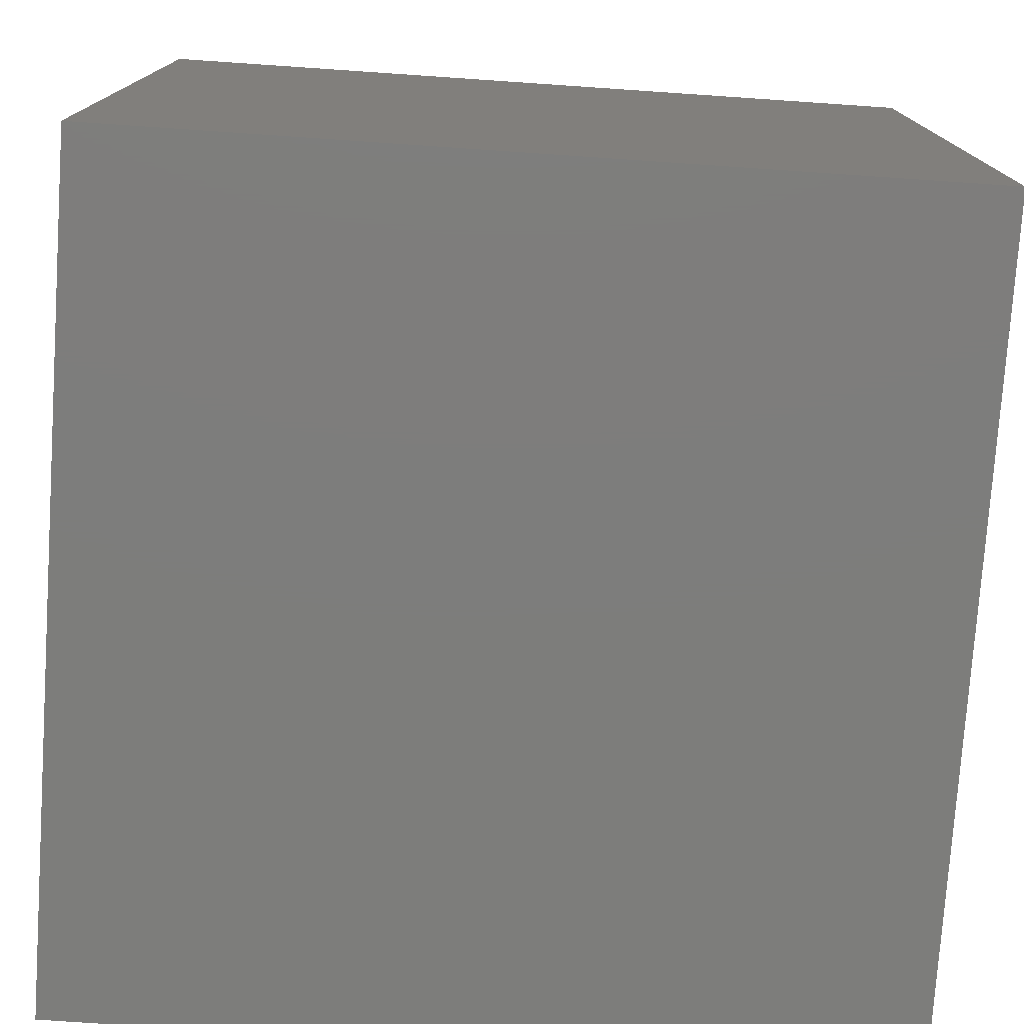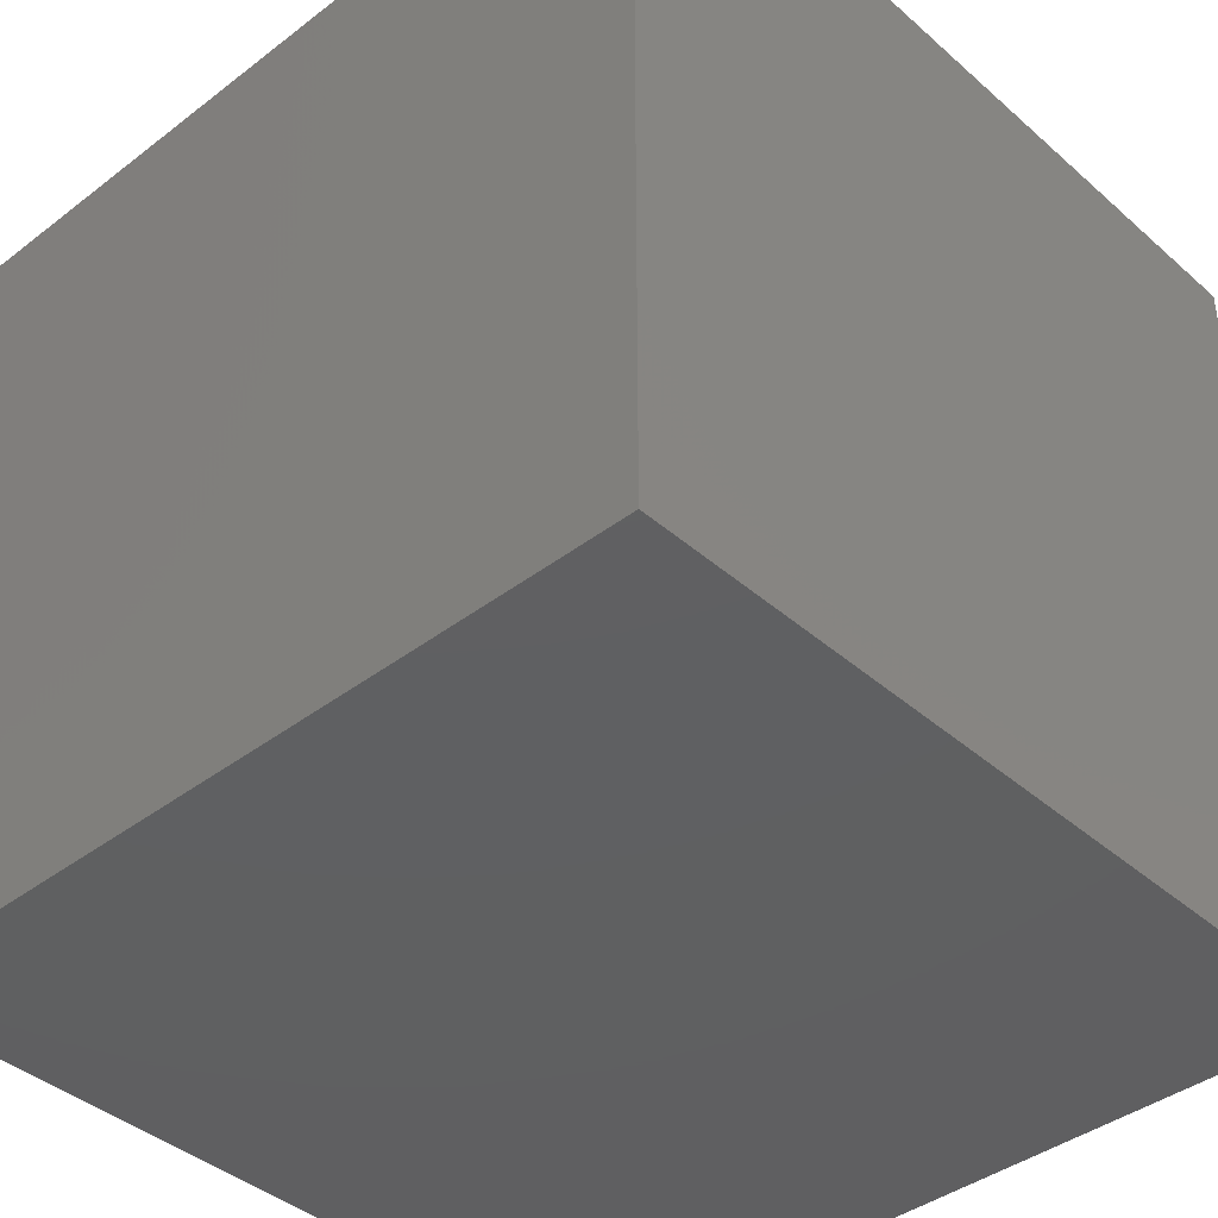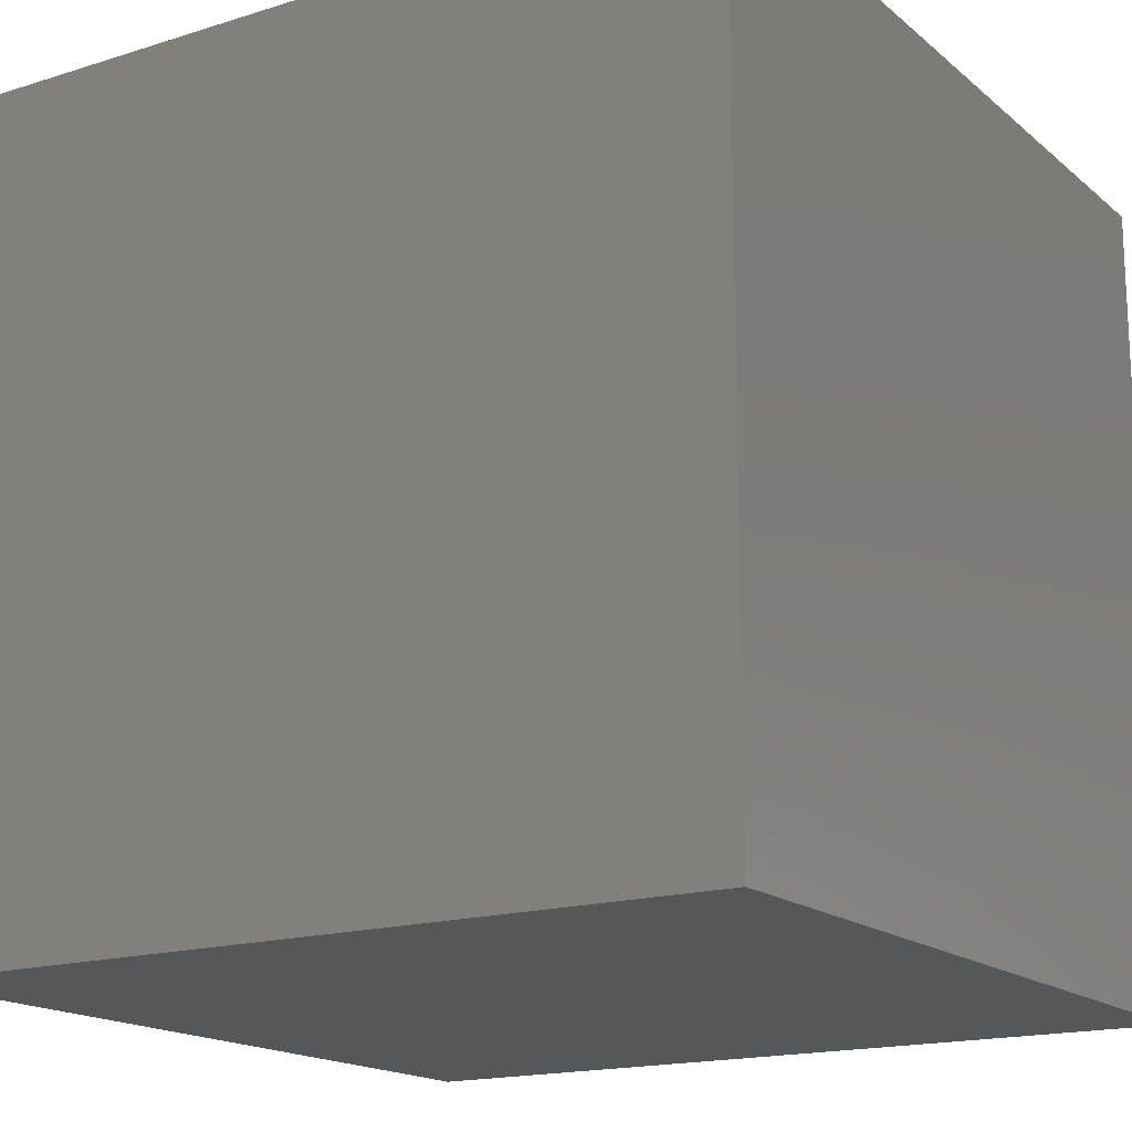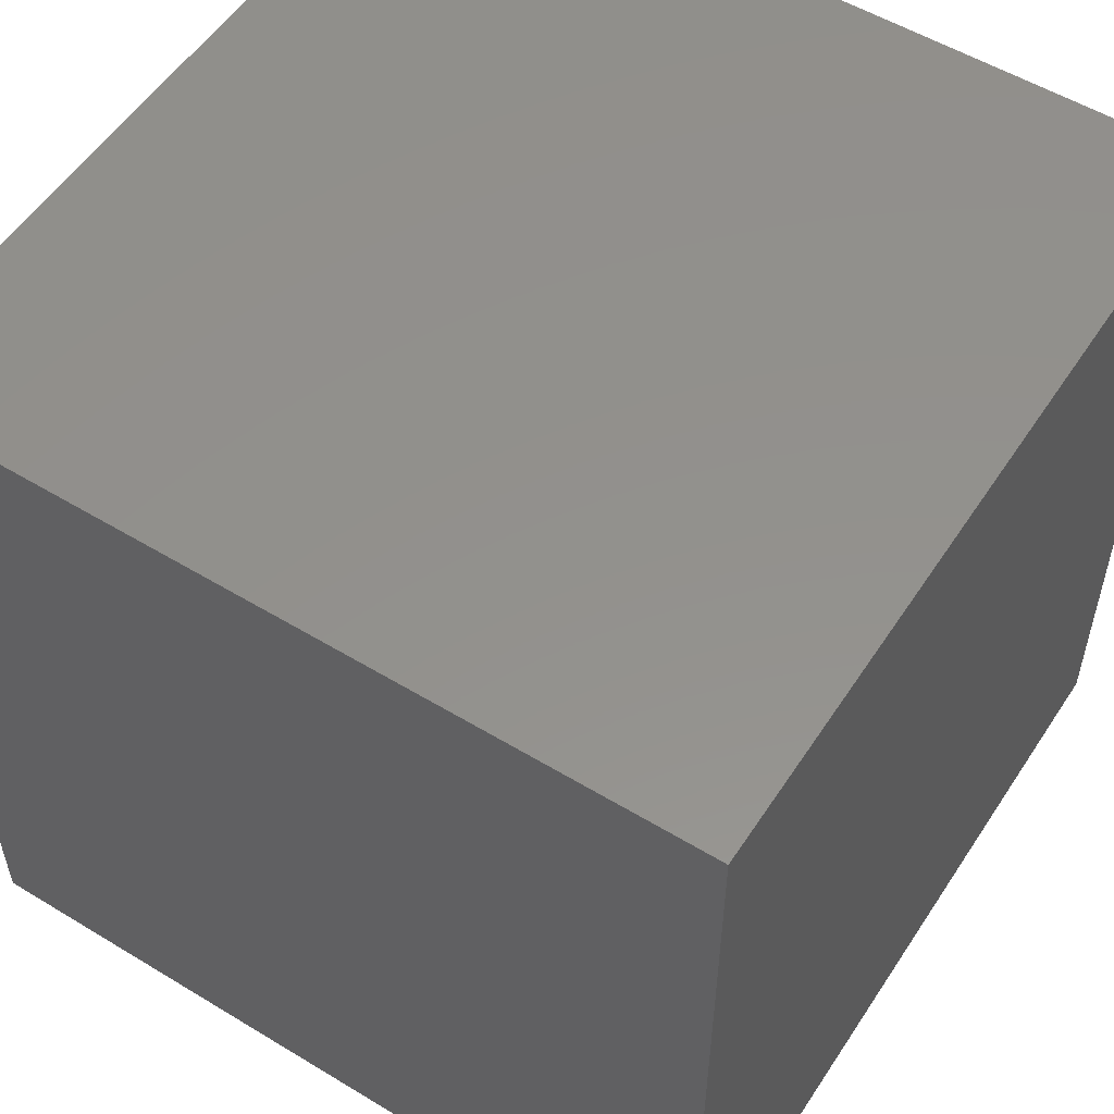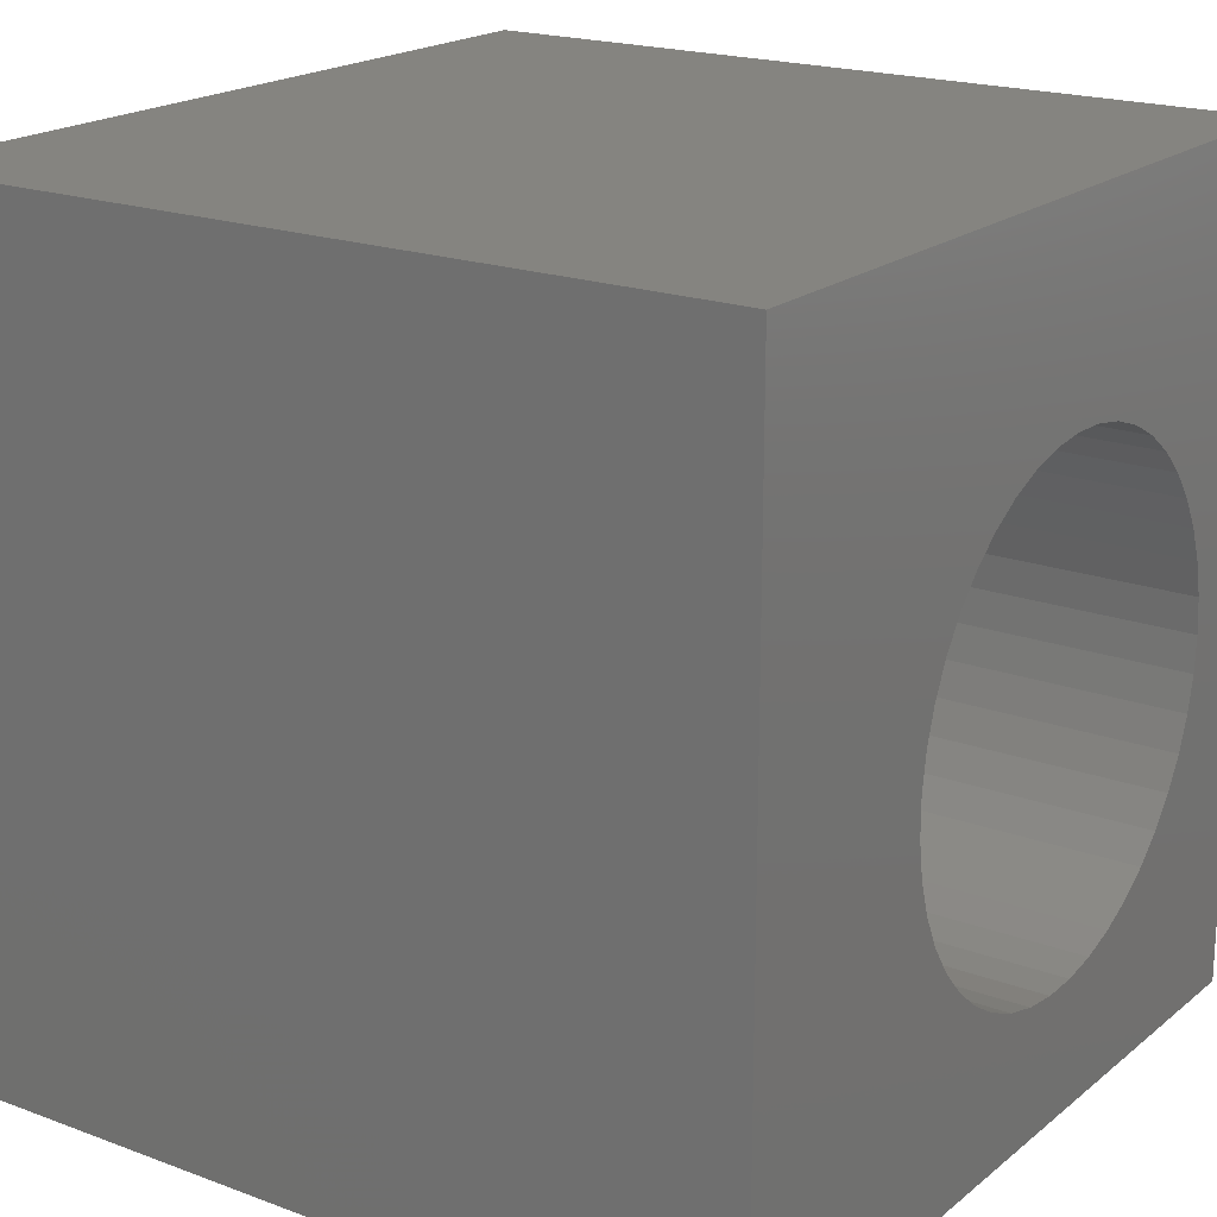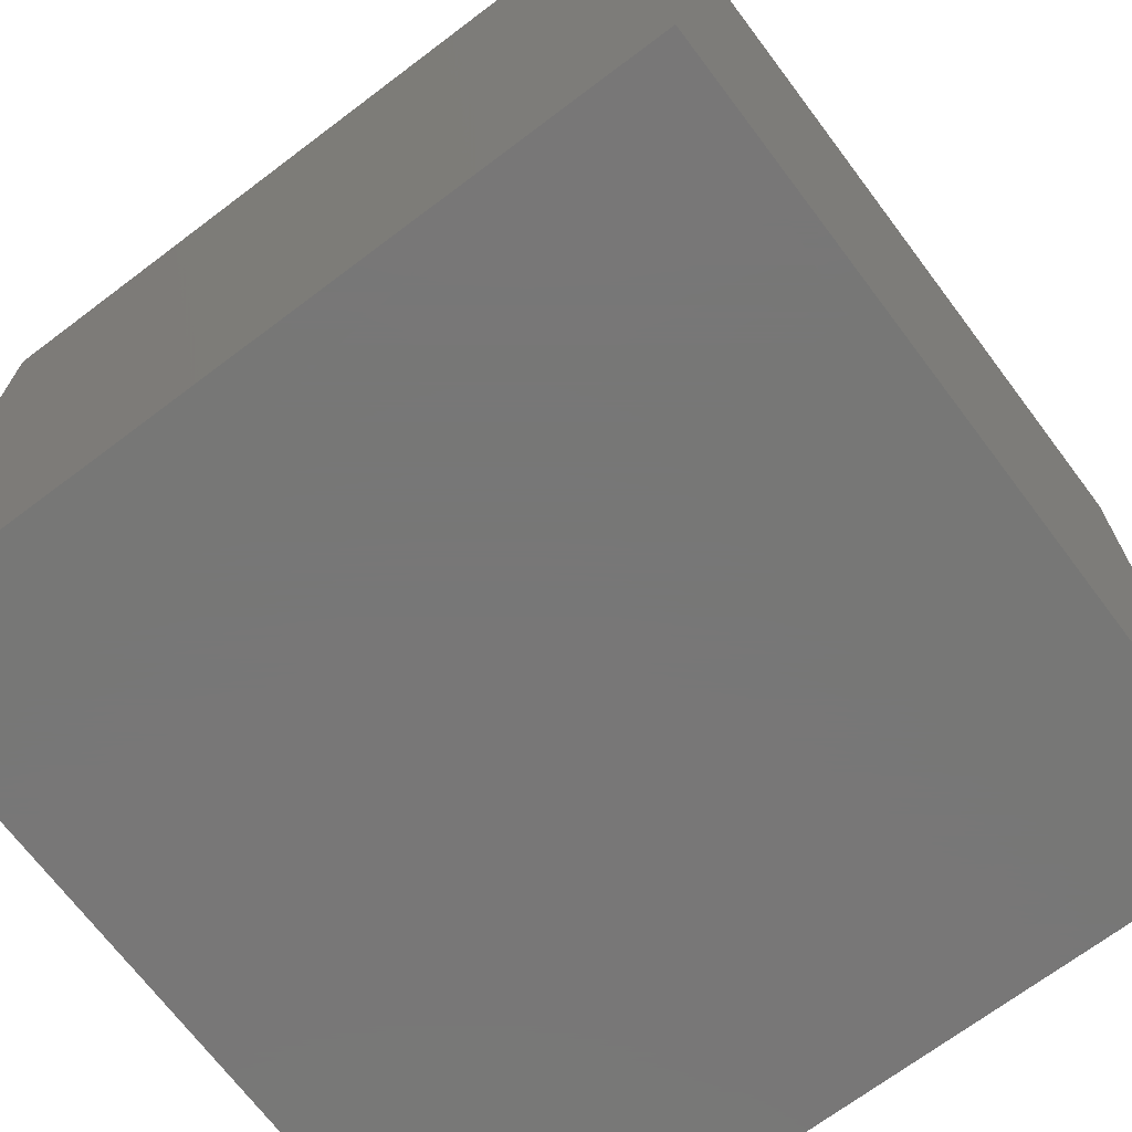
<metadata>
{"format":"stl","ext":"stl","renderer":"f3d","projection":"perspective","resolution":1024,"background":"white","views":[{"elev":-76.7,"azim":86.1,"up":"+Y"},{"elev":-40.5,"azim":-136.9,"up":"+Z"},{"elev":-16.9,"azim":-57.7,"up":"+Z"},{"elev":54.4,"azim":-147.3,"up":"+Y"},{"elev":19.5,"azim":-55.3,"up":"+Y"},{"elev":-70.0,"azim":-143.0,"up":"+Z"}]}
</metadata>
<code>
# stl→obj: 94 verts, 184 faces
v 0 10 10
v 0 10 0
v 0 0 10
v 0 0 0
v 4.132 2.102 10
v 4.51 1.872 10
v 4.916 1.699 10
v 10 0 10
v 8.793 3.692 10
v 8.635 3.279 10
v 8.419 2.894 10
v 8.149 2.544 10
v 7.83 2.237 10
v 7.471 1.98 10
v 7.078 1.778 10
v 6.66 1.635 10
v 6.225 1.555 10
v 5.783 1.539 10
v 5.344 1.587 10
v 3.254 3.082 10
v 3.066 3.483 10
v 3.254 6.046 10
v 3.066 5.646 10
v 2.939 5.222 10
v 4.132 7.026 10
v 4.51 7.256 10
v 3.793 2.385 10
v 3.498 2.714 10
v 2.939 3.906 10
v 2.875 4.343 10
v 2.875 4.785 10
v 3.498 6.414 10
v 3.793 6.744 10
v 8.149 6.584 10
v 8.419 6.235 10
v 10 10 10
v 8.635 5.849 10
v 8.793 5.436 10
v 8.889 5.005 10
v 8.921 4.564 10
v 8.889 4.123 10
v 6.225 7.573 10
v 6.66 7.493 10
v 7.078 7.35 10
v 7.471 7.148 10
v 7.83 6.891 10
v 4.916 7.429 10
v 5.344 7.541 10
v 5.783 7.589 10
v 10 10 0
v 10 0 0
v 8.889 4.123 2.207
v 8.921 4.564 2.207
v 8.889 5.005 2.207
v 8.793 5.436 2.207
v 8.635 5.849 2.207
v 8.419 6.235 2.207
v 8.149 6.584 2.207
v 7.83 6.891 2.207
v 7.471 7.148 2.207
v 7.078 7.35 2.207
v 6.66 7.493 2.207
v 6.225 7.573 2.207
v 5.783 7.589 2.207
v 5.344 7.541 2.207
v 4.916 7.429 2.207
v 4.51 7.256 2.207
v 4.132 7.026 2.207
v 3.793 6.744 2.207
v 3.498 6.414 2.207
v 3.254 6.046 2.207
v 3.066 5.646 2.207
v 2.939 5.222 2.207
v 2.875 4.785 2.207
v 2.875 4.343 2.207
v 2.939 3.906 2.207
v 3.066 3.483 2.207
v 3.254 3.082 2.207
v 3.498 2.714 2.207
v 3.793 2.385 2.207
v 4.132 2.102 2.207
v 4.51 1.872 2.207
v 4.916 1.699 2.207
v 5.344 1.587 2.207
v 5.783 1.539 2.207
v 6.225 1.555 2.207
v 6.66 1.635 2.207
v 7.078 1.778 2.207
v 7.471 1.98 2.207
v 7.83 2.237 2.207
v 8.149 2.544 2.207
v 8.419 2.894 2.207
v 8.635 3.279 2.207
v 8.793 3.692 2.207
f 1 2 3
f 3 2 4
f 5 3 6
f 6 3 7
f 8 9 10
f 10 11 8
f 8 11 12
f 8 12 13
f 13 14 8
f 8 14 15
f 8 15 16
f 16 17 8
f 8 17 18
f 8 18 3
f 3 18 19
f 3 19 7
f 3 20 21
f 22 1 23
f 23 1 24
f 1 25 26
f 5 27 3
f 3 27 28
f 3 28 20
f 21 29 3
f 3 29 30
f 3 30 1
f 1 30 31
f 1 31 24
f 22 32 1
f 1 32 33
f 1 33 25
f 34 35 36
f 36 35 37
f 36 37 38
f 38 39 36
f 36 39 40
f 36 40 8
f 8 40 41
f 8 41 9
f 42 43 36
f 36 43 44
f 44 45 36
f 36 45 46
f 36 46 34
f 26 47 1
f 1 47 48
f 1 48 36
f 36 48 49
f 36 49 42
f 50 36 51
f 51 36 8
f 2 50 4
f 4 50 51
f 36 50 1
f 1 50 2
f 51 8 4
f 4 8 3
f 52 40 53
f 53 40 39
f 53 39 54
f 54 39 38
f 54 38 55
f 55 38 37
f 55 37 56
f 56 37 35
f 56 35 57
f 57 35 34
f 57 34 58
f 58 34 46
f 58 46 59
f 59 46 45
f 59 45 60
f 60 45 44
f 60 44 61
f 61 44 43
f 61 43 62
f 62 43 42
f 62 42 63
f 63 42 49
f 63 49 64
f 64 49 48
f 64 48 65
f 65 48 47
f 65 47 66
f 66 47 26
f 66 26 67
f 67 26 25
f 67 25 68
f 68 25 33
f 68 33 69
f 69 33 32
f 69 32 70
f 70 32 22
f 70 22 71
f 71 22 23
f 71 23 72
f 72 23 24
f 72 24 73
f 73 24 31
f 73 31 74
f 74 31 30
f 74 30 75
f 75 30 29
f 75 29 76
f 76 29 21
f 76 21 77
f 77 21 20
f 77 20 78
f 78 20 28
f 78 28 79
f 79 28 27
f 79 27 80
f 80 27 5
f 80 5 81
f 81 5 6
f 81 6 82
f 82 6 7
f 82 7 83
f 83 7 19
f 83 19 84
f 84 19 18
f 84 18 85
f 85 18 17
f 85 17 86
f 86 17 16
f 86 16 87
f 87 16 15
f 87 15 88
f 88 15 14
f 88 14 89
f 89 14 13
f 89 13 90
f 90 13 12
f 90 12 91
f 91 12 11
f 91 11 92
f 92 11 10
f 92 10 93
f 93 10 9
f 93 9 94
f 94 9 41
f 94 41 52
f 52 41 40
f 69 70 89
f 90 91 67
f 86 87 72
f 90 67 89
f 89 67 68
f 89 68 69
f 73 74 84
f 70 71 89
f 89 71 72
f 89 72 88
f 88 72 87
f 91 92 67
f 67 92 93
f 67 93 94
f 74 75 84
f 84 75 76
f 84 76 77
f 73 84 72
f 72 84 85
f 72 85 86
f 56 67 55
f 55 67 54
f 65 58 64
f 64 58 59
f 56 57 67
f 67 57 58
f 67 58 66
f 66 58 65
f 81 82 80
f 80 82 79
f 77 78 84
f 84 78 79
f 84 79 83
f 83 79 82
f 94 52 67
f 67 52 53
f 67 53 54
f 59 60 64
f 64 60 61
f 64 61 63
f 63 61 62

</code>
